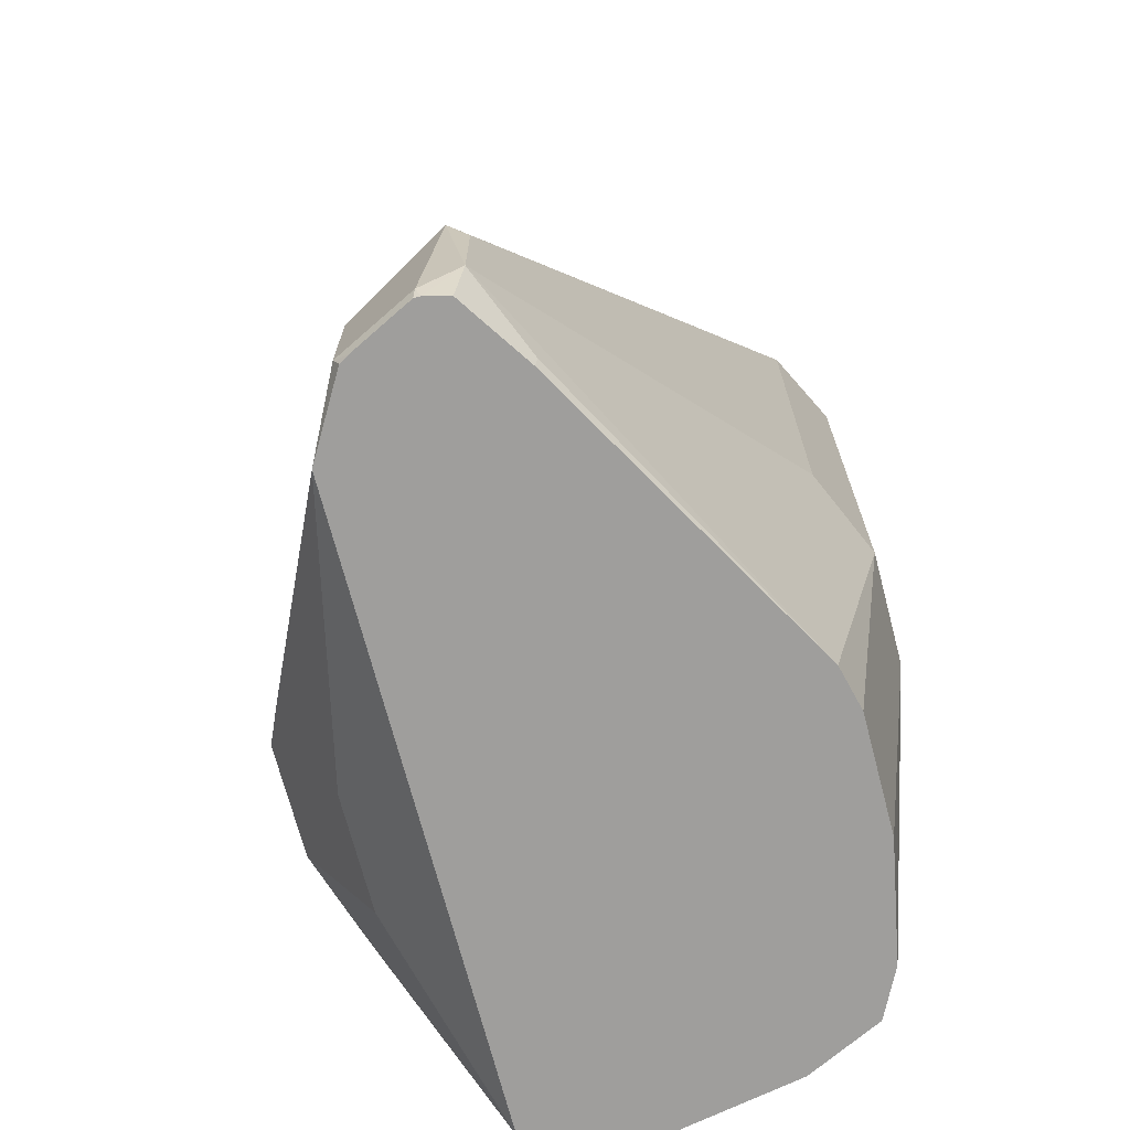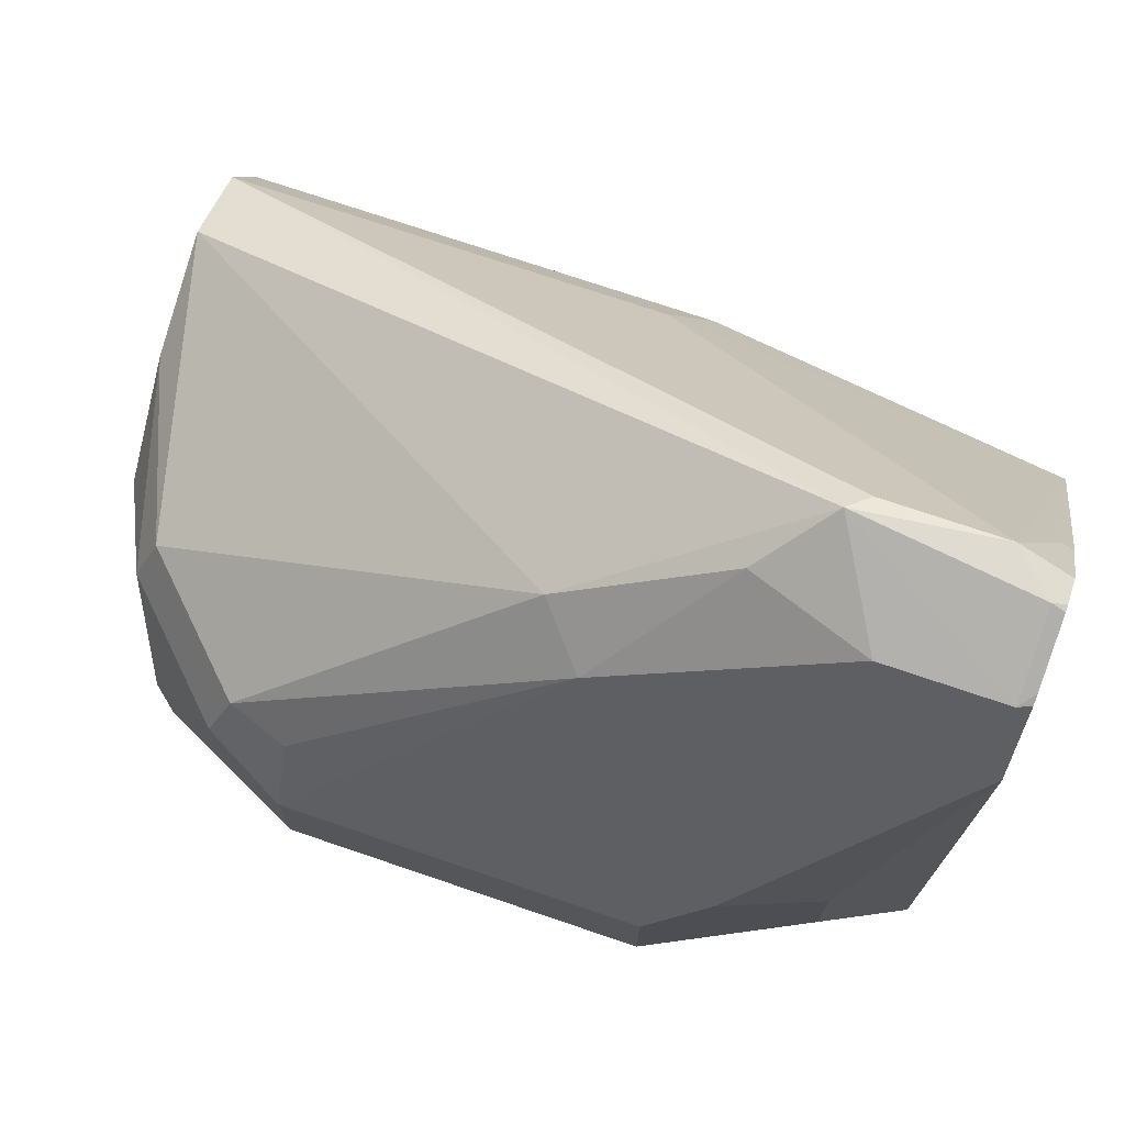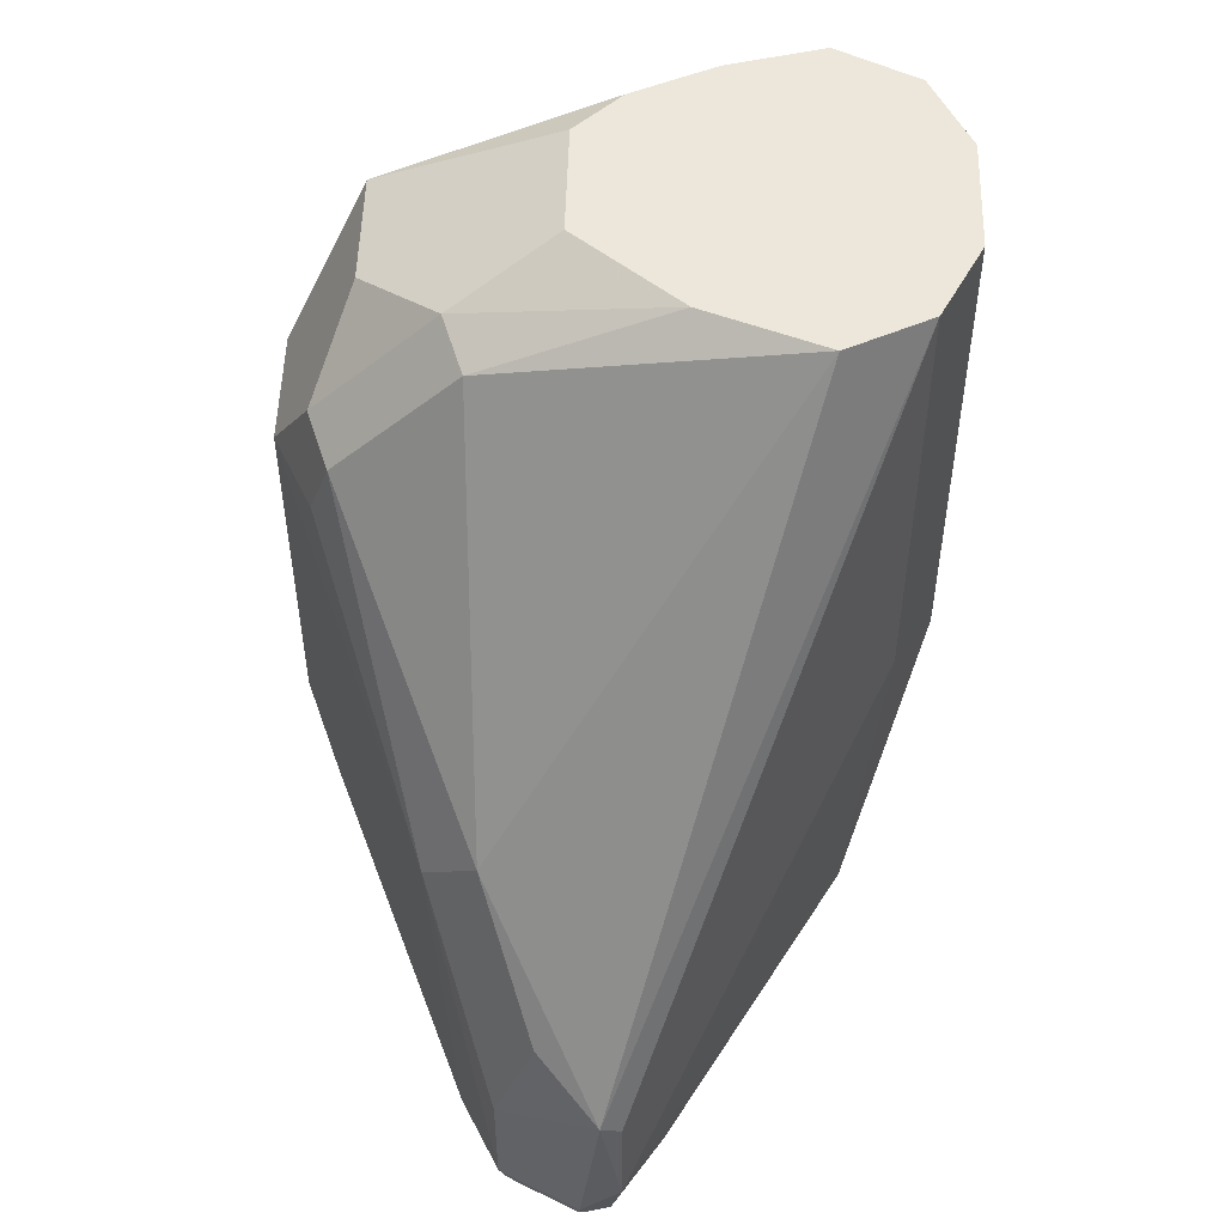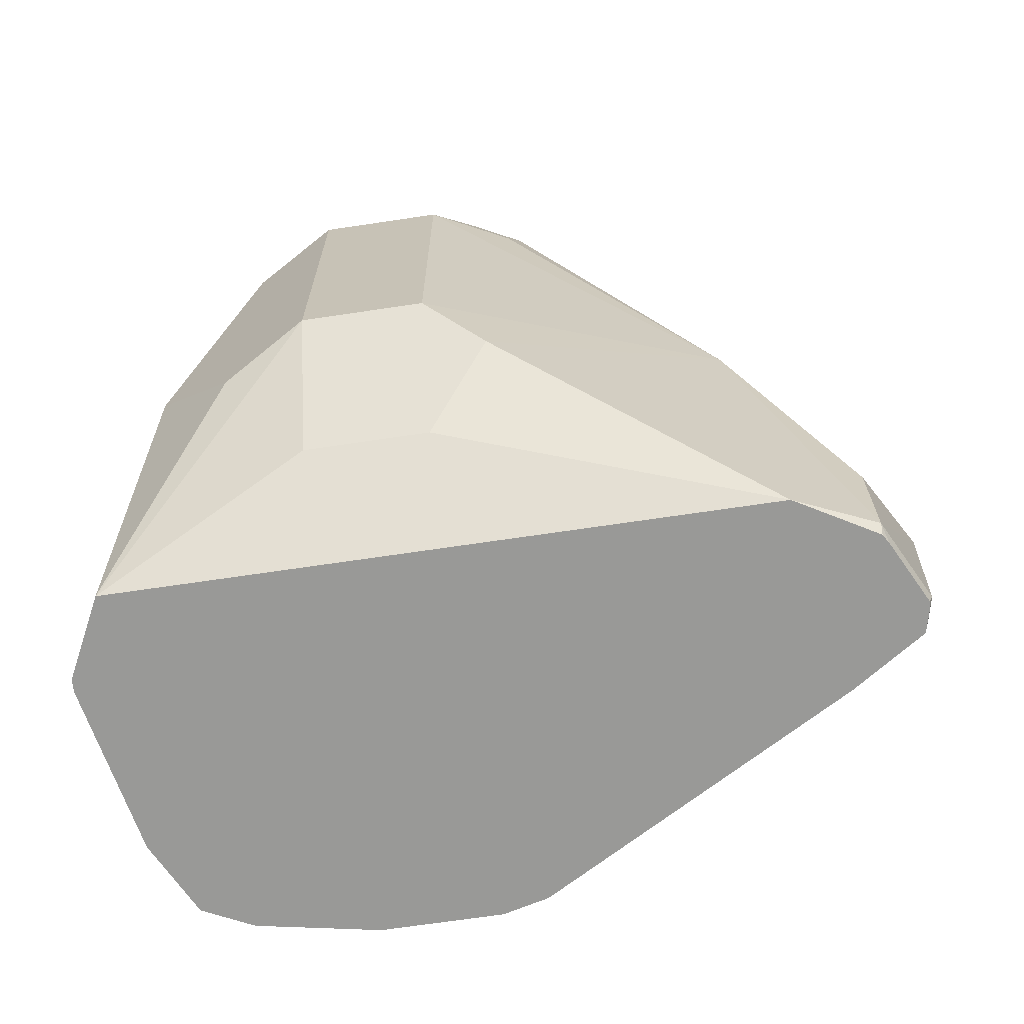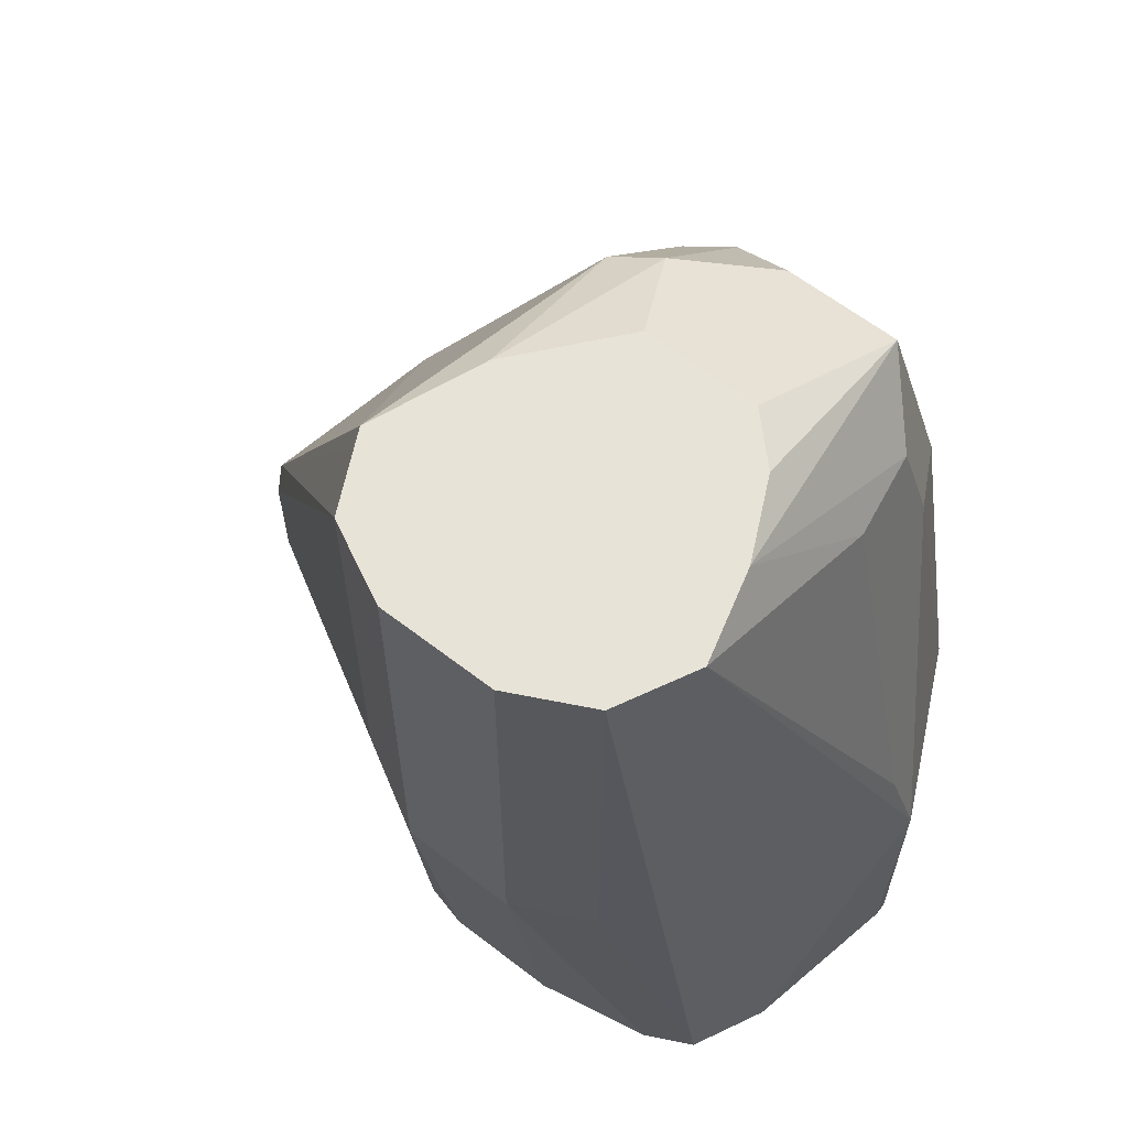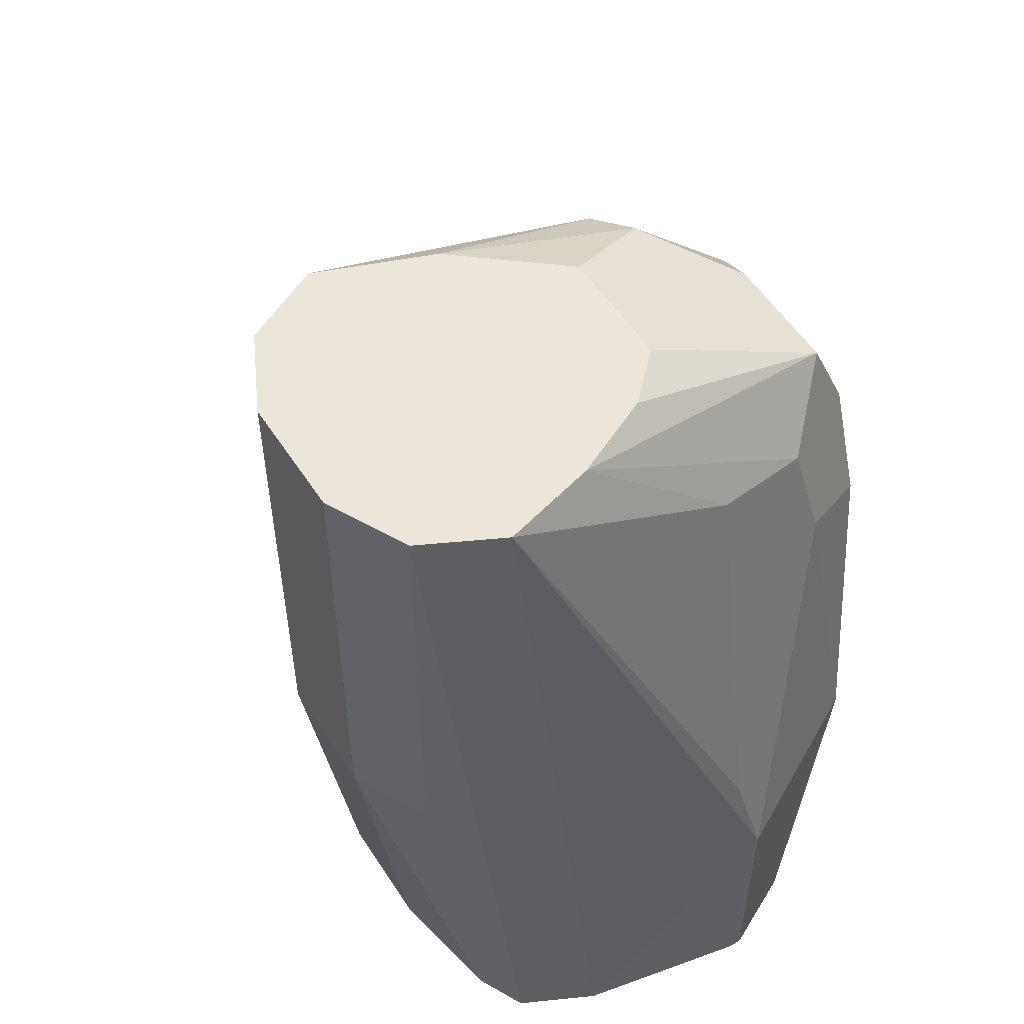
<metadata>
{"format":"obj","ext":"obj","renderer":"f3d","projection":"perspective","resolution":1024,"background":"white","views":[{"elev":-71.0,"azim":-165.3,"up":"+Z"},{"elev":73.1,"azim":108.8,"up":"+Y"},{"elev":51.7,"azim":-178.4,"up":"+Z"},{"elev":-68.8,"azim":98.5,"up":"+Z"},{"elev":62.4,"azim":-51.9,"up":"+Z"},{"elev":54.3,"azim":-32.3,"up":"+Z"}]}
</metadata>
<code>
v 0.4842 -0.04211 0.2316
v 0.4521 -0.03625 0.1872
v 0.4819 -0.04211 0.1872
v 0.4842 -0.04211 0.1872
v 0.5123 -0.02807 0.2386
v 0.4947 -0.03158 0.2632
v 0.5053 -0.02105 0.2947
v 0.5018 -0.01754 0.3123
v 0.4842 -0.02105 0.3158
v 0.4807 -0.03859 0.2491
v 0.4421 -0.02105 0.3385
v 0.4388 -0.02973 0.1872
v 0.4983 -0.03508 0.1872
v 0.5193 -0.01404 0.2246
v 0.5193 -0.01404 0.2877
v 0.5123 -0.00701 0.3228
v 0.4586 -0.0165 0.3385
v 0.4281 -0.01404 0.3385
v 0.4344 -0.02105 0.1872
v 0.4281 -0.01404 0.2527
v 0.4211 5.2e-07 0.2527
v 0.4983 0.07719 0.1872
v 0.5123 5.2e-07 0.2035
v 0.5263 5.2e-07 0.2316
v 0.5263 5.2e-07 0.2947
v 0.5158 -0.01052 0.3053
v 0.5123 0.01404 0.3228
v 0.4983 0.007025 0.3298
v 0.4808 -0.001683 0.3385
v 0.4729 -0.009667 0.3385
v 0.4211 5.2e-07 0.3385
v 0.4304 5.2e-07 0.1872
v 0.4211 0.02106 0.2527
v 0.5211 0.03158 0.2211
v 0.5123 0.02106 0.2035
v 0.4902 0.09103 0.1872
v 0.4912 0.09123 0.1895
v 0.5023 0.07174 0.2507
v 0.5263 0.02106 0.2316
v 0.5263 0.02106 0.2947
v 0.4983 0.02807 0.3298
v 0.5193 0.02807 0.3088
v 0.4808 0.01936 0.3385
v 0.4211 0.02106 0.3385
v 0.4304 0.02106 0.1872
v 0.4281 0.03508 0.2597
v 0.4324 0.02906 0.1872
v 0.4885 0.092 0.1872
v 0.4776 0.09747 0.1872
v 0.4772 0.09824 0.1895
v 0.4737 0.1 0.2211
v 0.4912 0.09123 0.2105
v 0.493 0.07667 0.2591
v 0.5158 0.03684 0.3053
v 0.5193 0.03508 0.2947
v 0.4842 0.0921 0.2316
v 0.4947 0.03684 0.3263
v 0.4626 0.03428 0.3385
v 0.4842 0.02106 0.3368
v 0.4281 0.03508 0.3385
v 0.4702 0.09824 0.1965
v 0.4632 0.0842 0.1895
v 0.4636 0.08374 0.1872
v 0.4764 0.09747 0.1872
v 0.4421 0.04209 0.3385
v 0.4702 0.09824 0.2176
v 0.4387 0.04041 0.3385
v 0.4721 0.09637 0.1872
f 33 44 60
f 33 60 46
f 33 46 47
f 33 47 45
f 34 38 39
f 36 48 37
f 18 21 20
f 37 49 50
f 37 50 51
f 37 51 52
f 37 52 38
f 28 43 29
f 38 53 54
f 37 48 49
f 28 41 43
f 21 31 44
f 24 40 25
f 24 39 40
f 24 34 39
f 23 34 24
f 23 35 34
f 22 37 38
f 22 36 37
f 22 34 35
f 21 45 32
f 21 33 45
f 21 44 33
f 19 21 32
f 38 54 55
f 27 42 41
f 38 55 40
f 57 65 58
f 38 52 56
f 18 31 21
f 61 63 62
f 61 68 63
f 61 64 68
f 53 57 54
f 53 65 57
f 51 67 65
f 51 60 67
f 51 66 60
f 51 61 66
f 51 56 52
f 51 53 56
f 51 65 53
f 50 64 61
f 38 40 39
f 50 61 51
f 47 62 63
f 47 61 62
f 46 61 47
f 46 66 61
f 46 60 66
f 43 59 58
f 41 59 43
f 41 58 59
f 41 57 58
f 41 54 57
f 41 42 54
f 40 54 42
f 40 55 54
f 38 56 53
f 49 64 50
f 16 30 17
f 22 38 34
f 16 28 29
f 5 25 15
f 5 24 25
f 5 14 24
f 5 13 14
f 4 13 5
f 2 11 12
f 2 4 3
f 2 13 4
f 2 22 13
f 2 36 22
f 2 48 36
f 2 49 48
f 2 64 49
f 2 68 64
f 5 15 7
f 2 47 63
f 2 32 45
f 2 19 32
f 2 12 19
f 1 11 2
f 1 10 11
f 1 9 10
f 1 8 9
f 1 7 8
f 1 6 7
f 1 5 6
f 1 4 5
f 1 3 4
f 1 2 3
f 16 29 30
f 2 45 47
f 5 7 6
f 2 63 68
f 8 15 16
f 16 41 28
f 7 15 8
f 16 27 41
f 16 42 27
f 16 40 42
f 16 25 40
f 16 26 25
f 15 26 16
f 15 25 26
f 13 23 24
f 13 35 23
f 13 22 35
f 12 21 19
f 12 20 21
f 12 18 20
f 13 24 14
f 11 30 29
f 11 18 12
f 9 17 11
f 9 11 10
f 11 17 30
f 11 29 43
f 8 17 9
f 11 43 58
f 11 65 67
f 11 67 60
f 11 60 44
f 11 44 31
f 11 31 18
f 11 58 65
f 8 16 17

</code>
